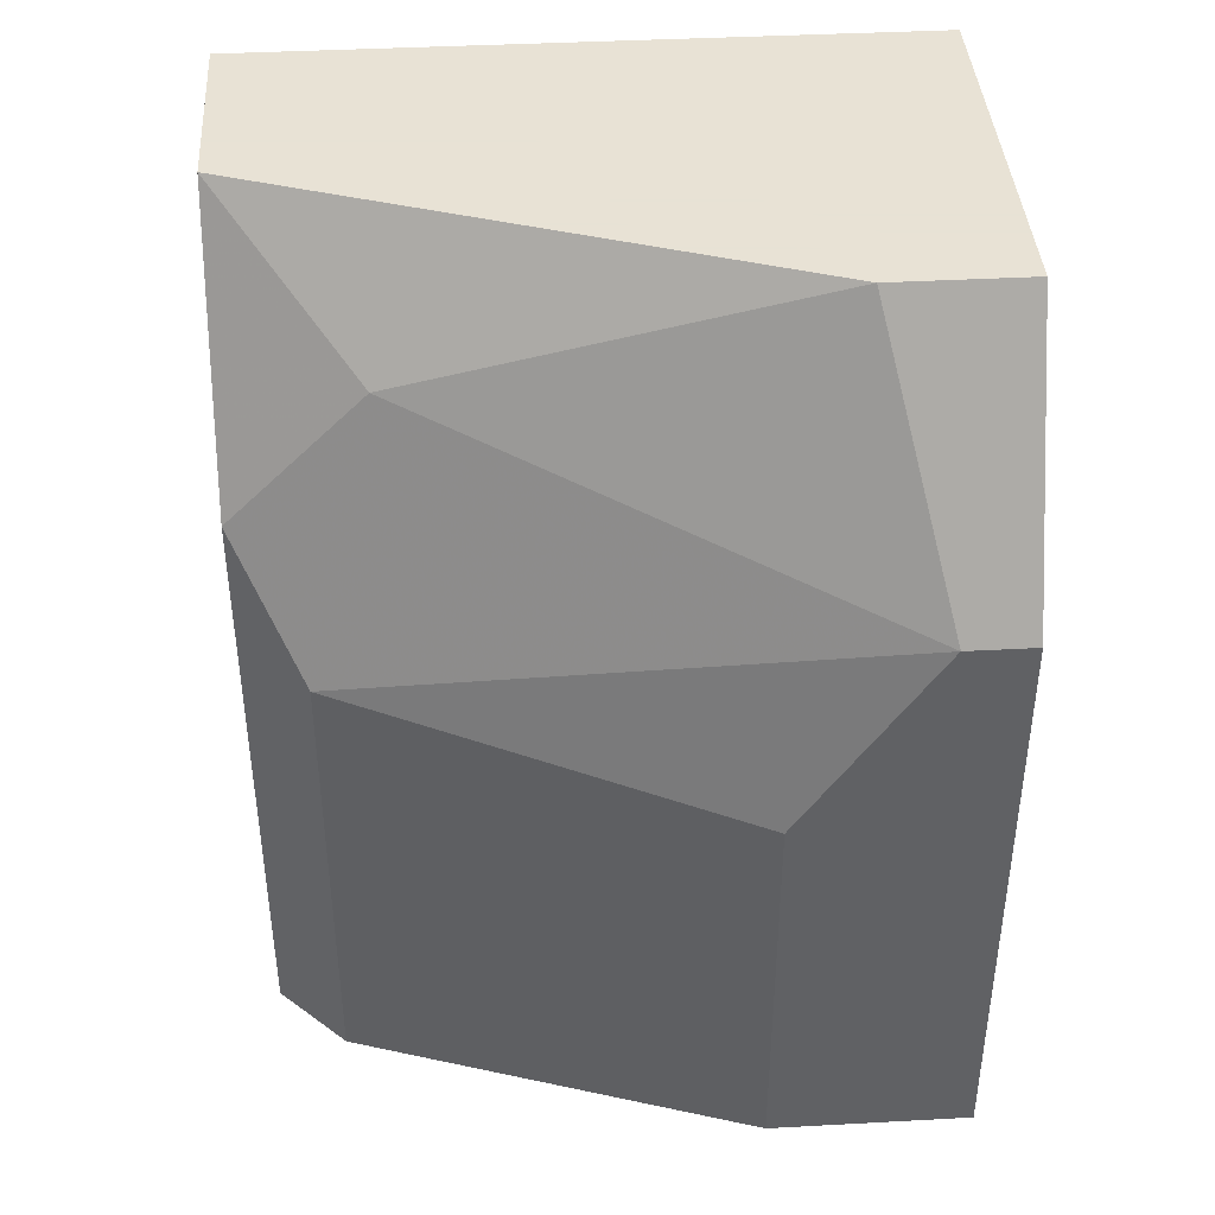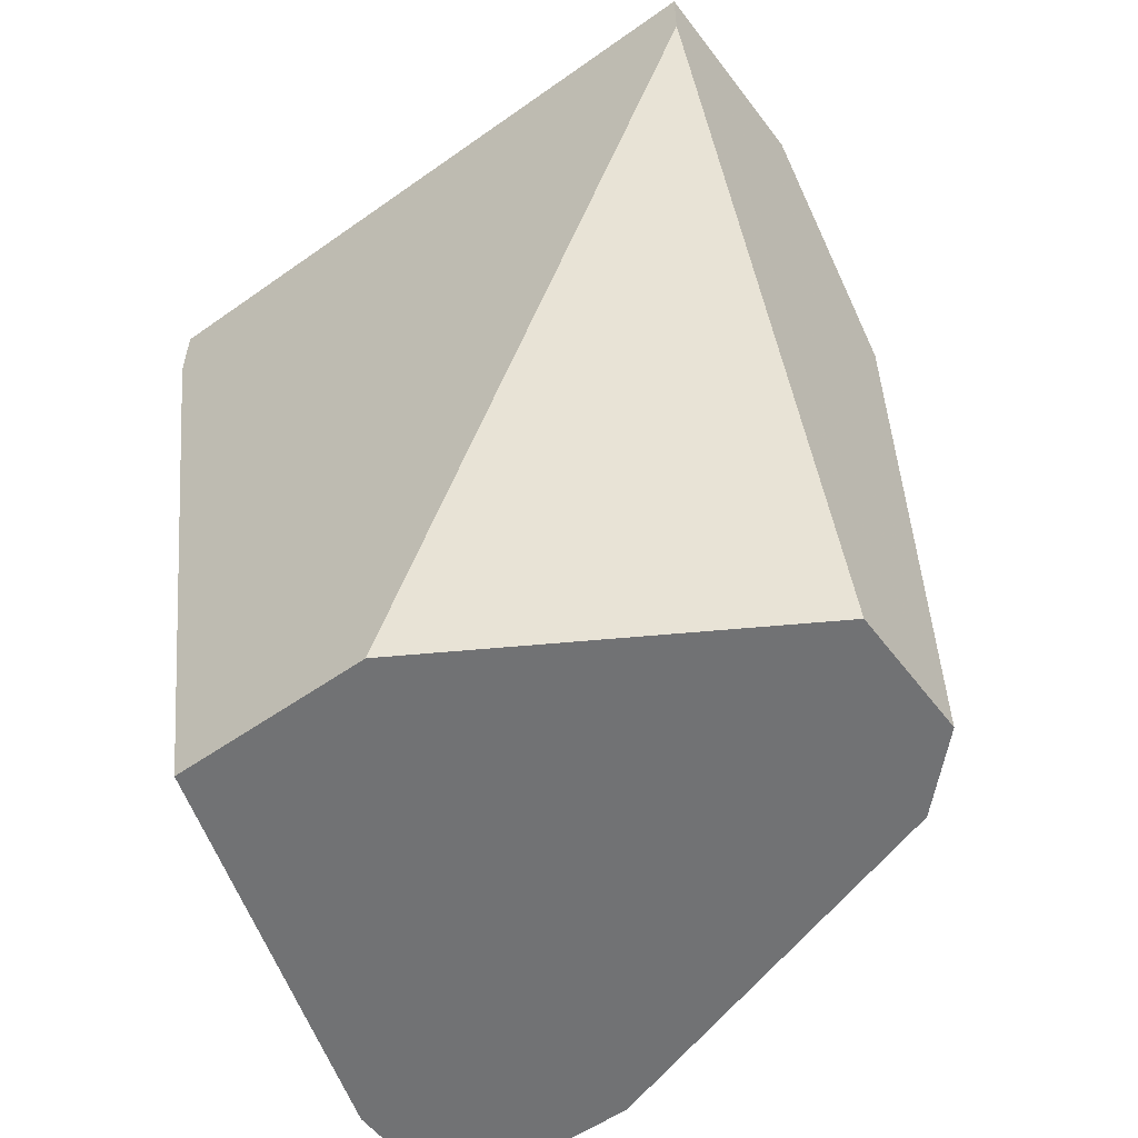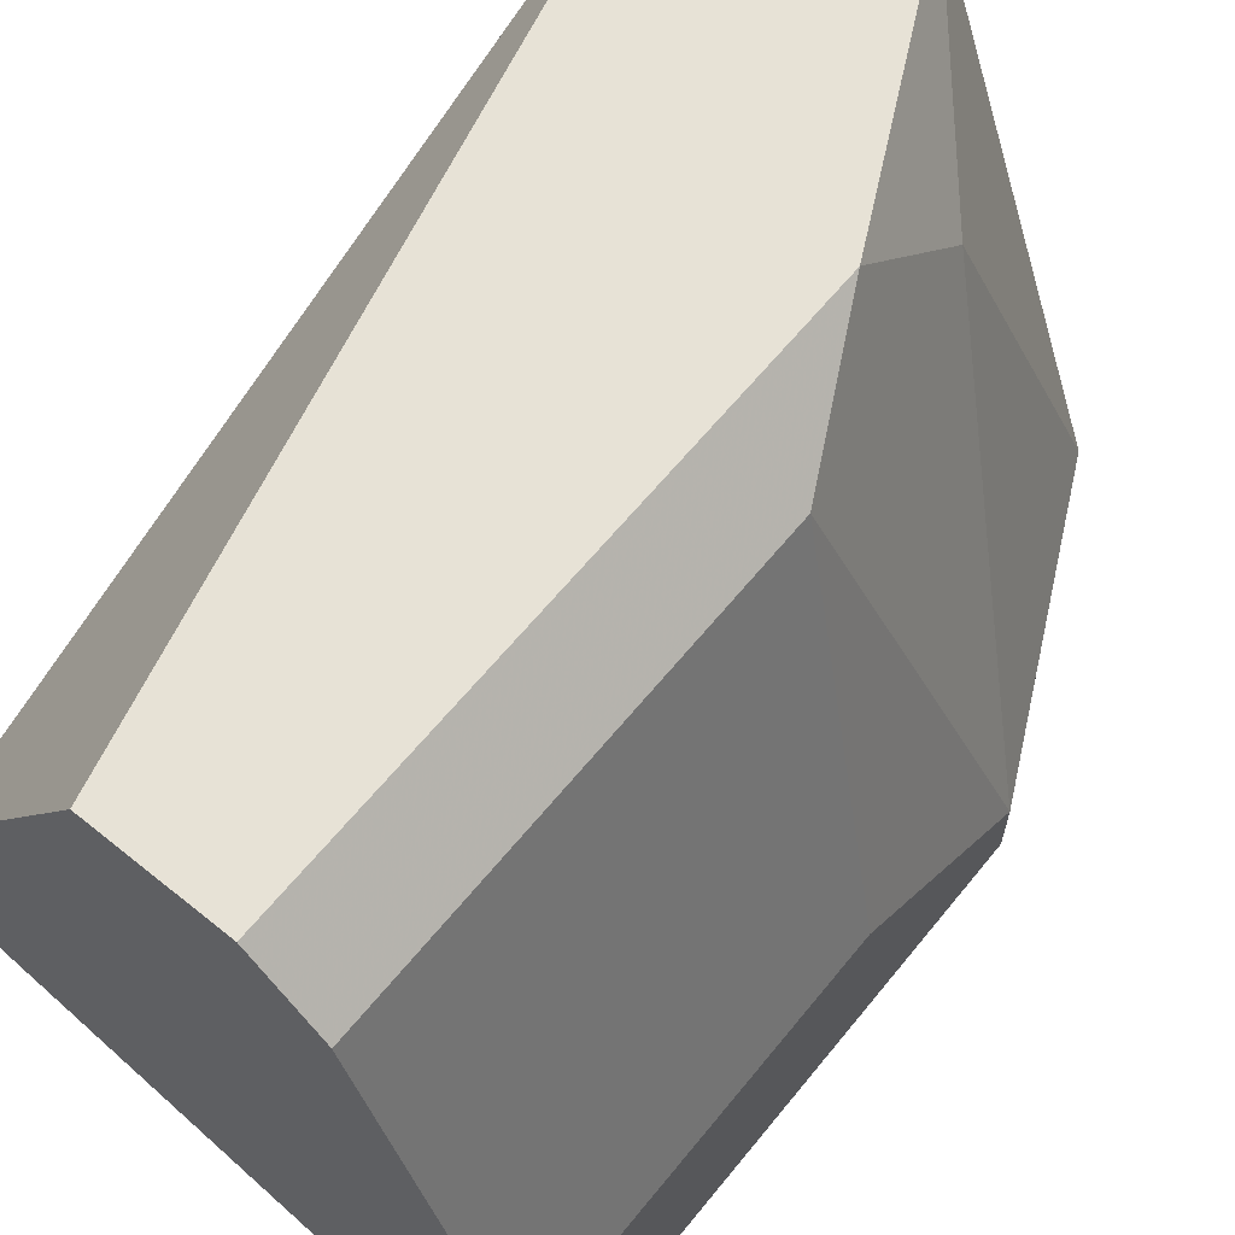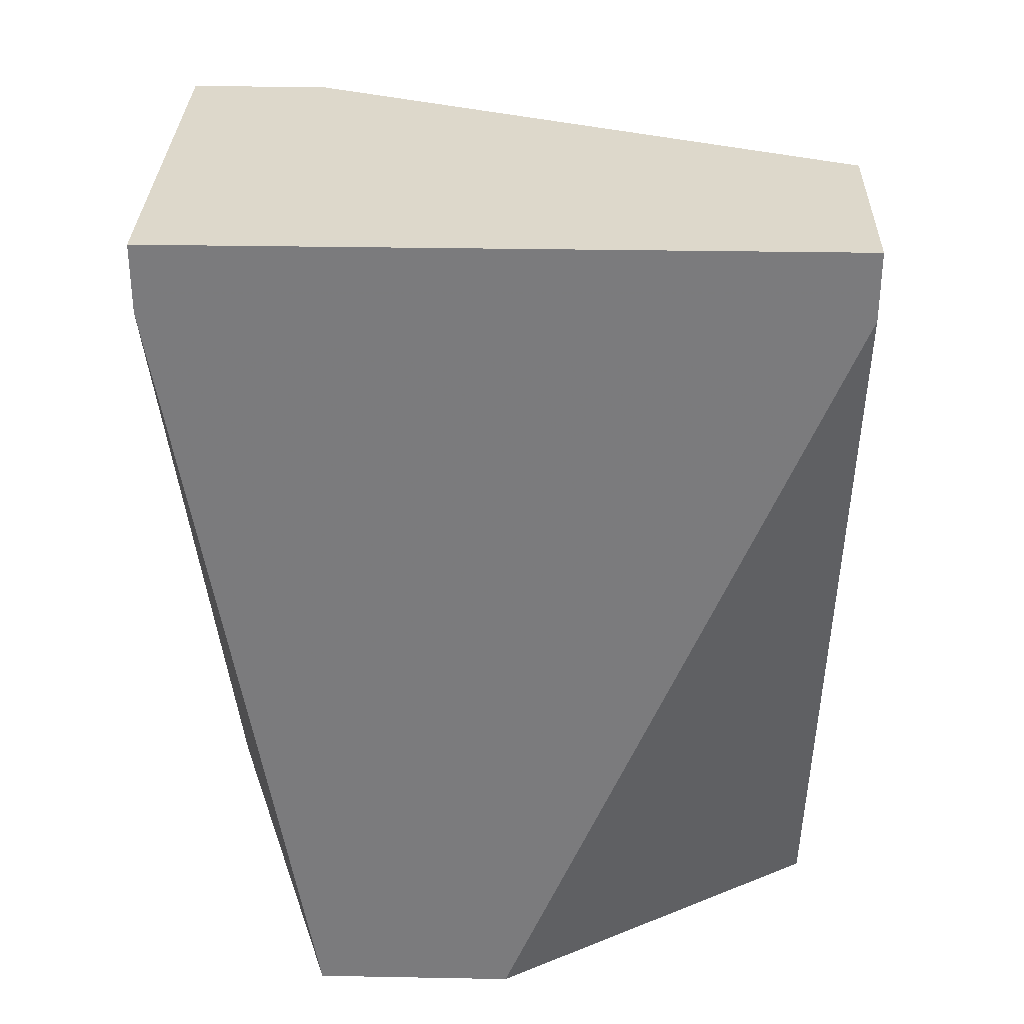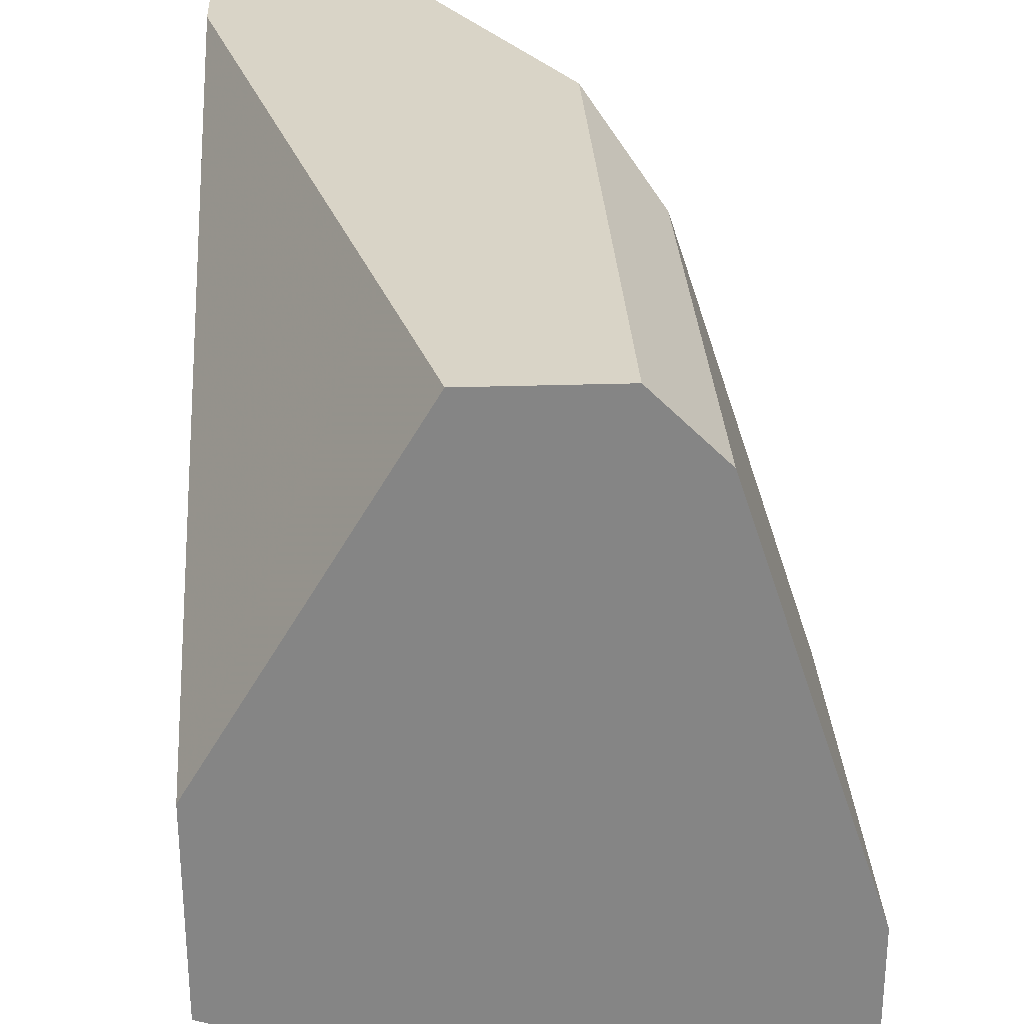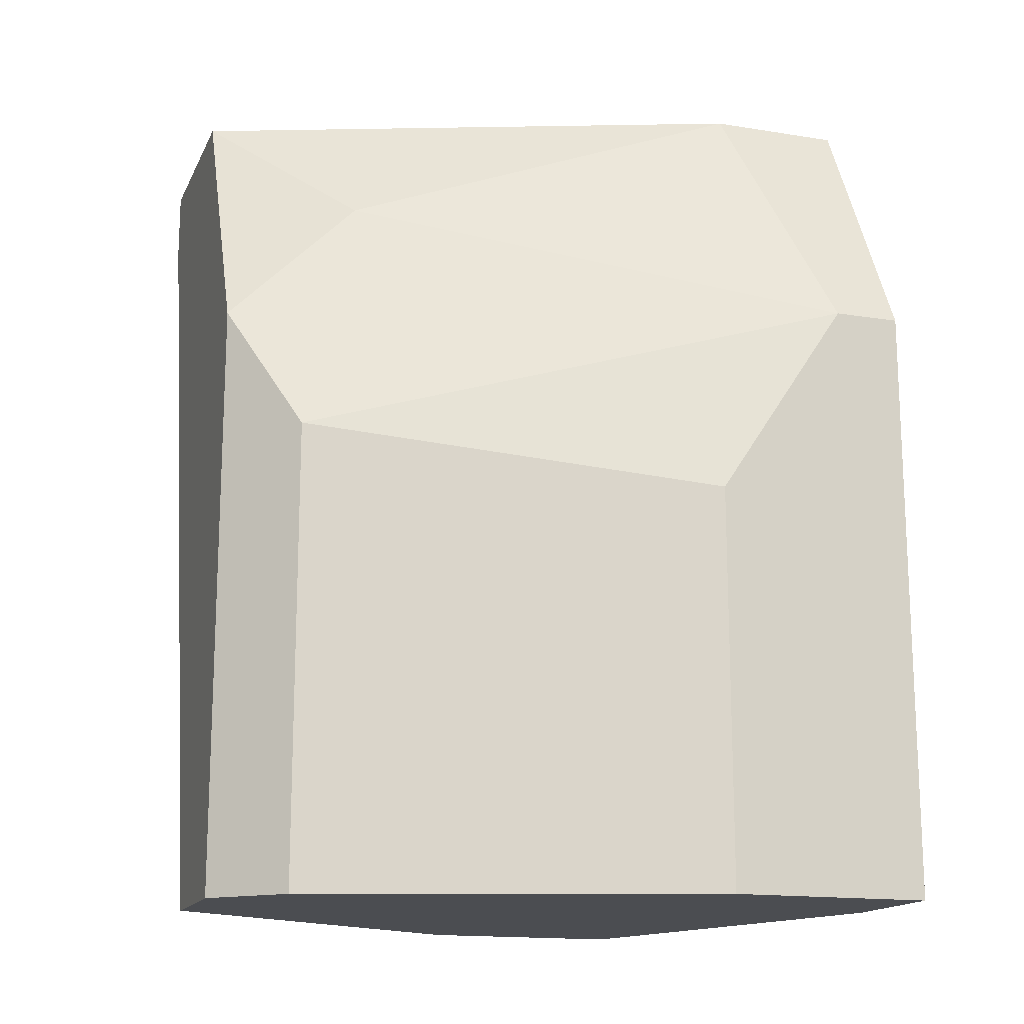
<metadata>
{"format":"obj","ext":"obj","renderer":"f3d","projection":"perspective","resolution":1024,"background":"white","views":[{"elev":40.6,"azim":-93.8,"up":"+Z"},{"elev":-55.4,"azim":126.6,"up":"+Z"},{"elev":63.4,"azim":-140.9,"up":"+Y"},{"elev":31.3,"azim":91.5,"up":"+Z"},{"elev":28.6,"azim":177.2,"up":"+Y"},{"elev":-15.8,"azim":-108.6,"up":"+Z"}]}
</metadata>
<code>
v -0.02552 -0.000312 -0.002769
v -0.02552 -0.000312 0.003632
v -0.02552 -0.003512 0.006828
v -0.02552 -0.003512 -0.002769
v -0.02552 -0.002445 0.006828
v -0.02019 0.007155 -0.002769
v -0.02019 0.007155 0.0111
v -0.02232 0.005021 0.008962
v -0.02232 0.007155 0.006828
v -0.02232 0.007155 -0.002769
v -0.01699 -0.003512 0.01003
v -0.01699 -0.003512 0.0111
v -0.01699 0.001822 -0.002769
v -0.01699 -0.001378 -0.002769
v -0.01699 0.007155 0.01003
v -0.01699 0.007155 0.0111
v -0.02339 0.006088 -0.002769
v -0.02339 0.006088 0.004695
v -0.02339 -0.003512 -0.002769
v -0.02339 -0.003512 0.0111
v -0.02339 -0.001378 0.0111
f 14 12 11
f 19 4 10
f 4 19 12
f 19 10 13
f 12 13 16
f 4 12 20
f 12 16 20
f 19 13 14
f 13 12 14
f 16 10 9
f 13 10 6
f 10 16 6
f 20 16 7
f 9 8 7
f 16 9 7
f 2 4 5
f 10 4 17
f 9 10 17
f 4 2 1
f 17 4 1
f 2 17 1
f 8 9 18
f 5 8 18
f 2 5 18
f 17 2 18
f 9 17 18
f 7 8 21
f 20 7 21
f 5 20 21
f 8 5 21
f 4 20 3
f 5 4 3
f 20 5 3
f 16 13 15
f 13 6 15
f 6 16 15
f 12 19 11
f 19 14 11

</code>
